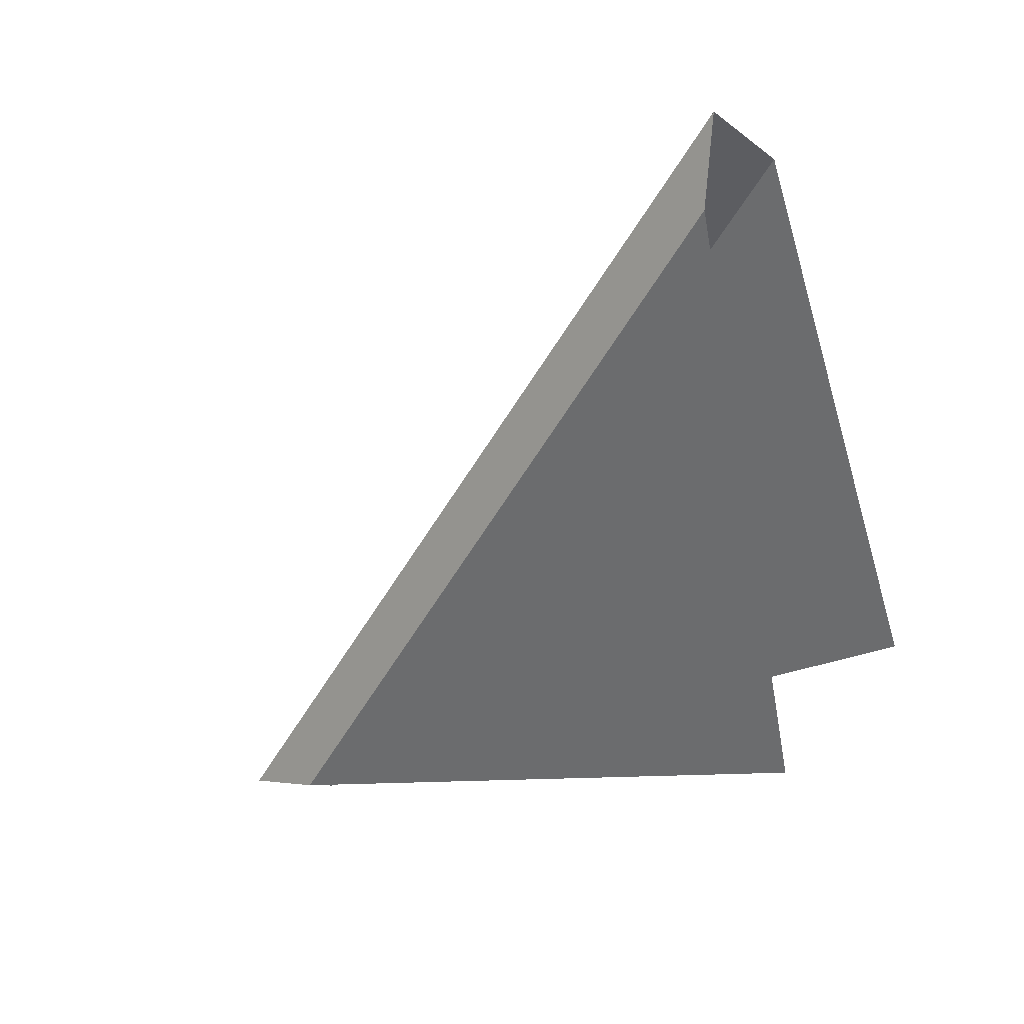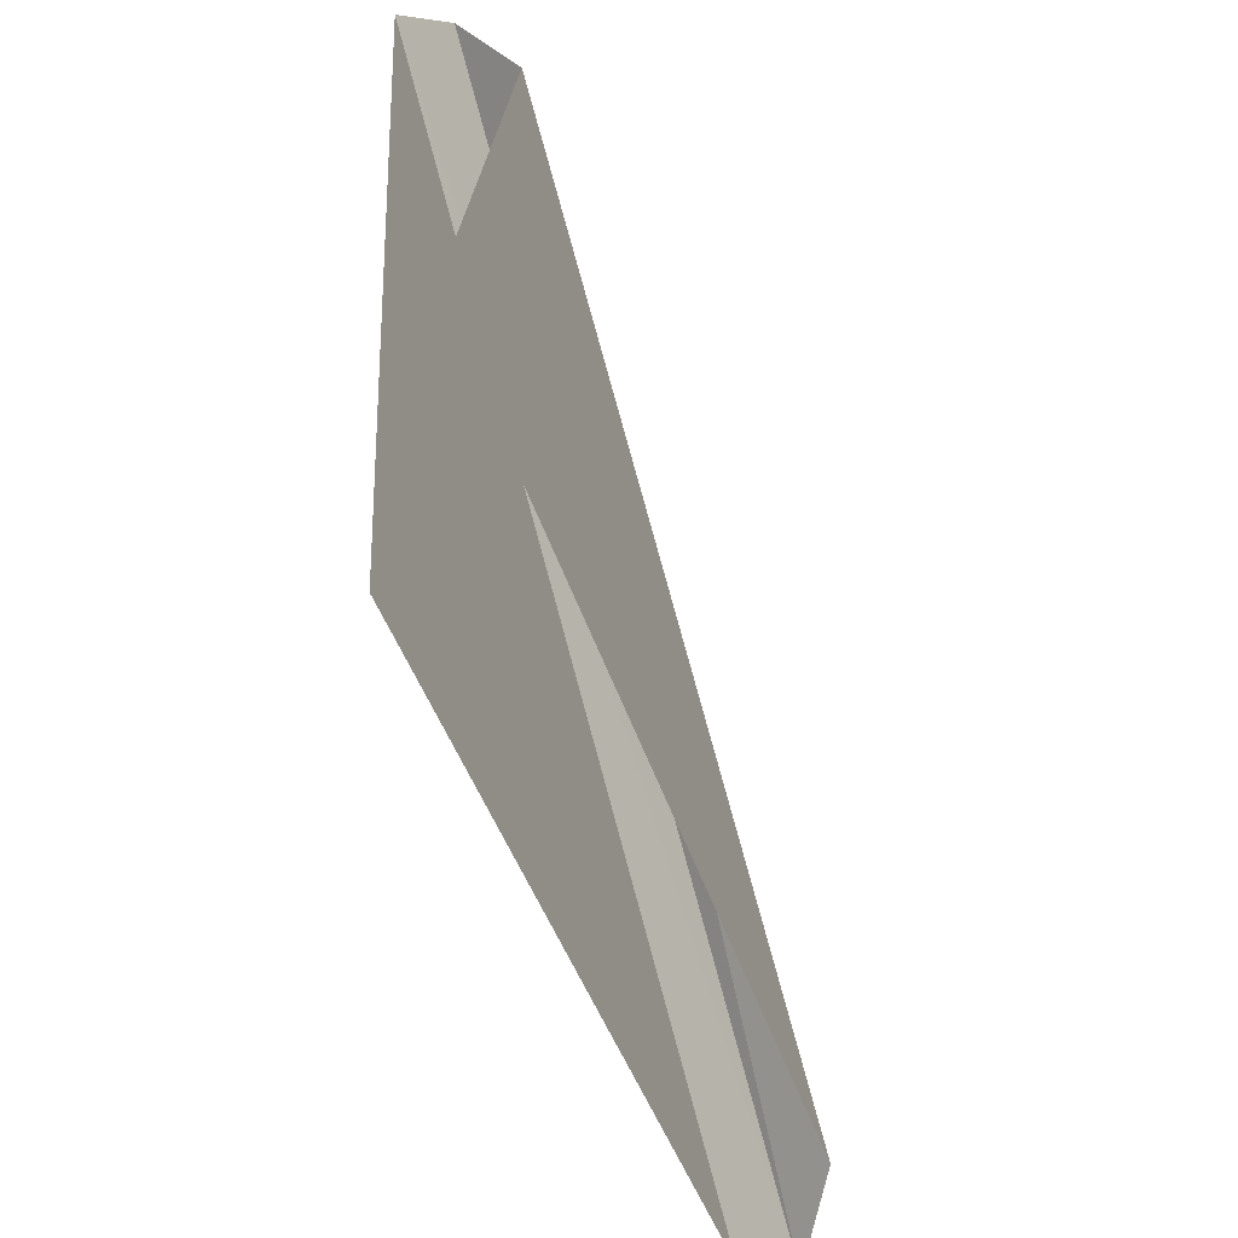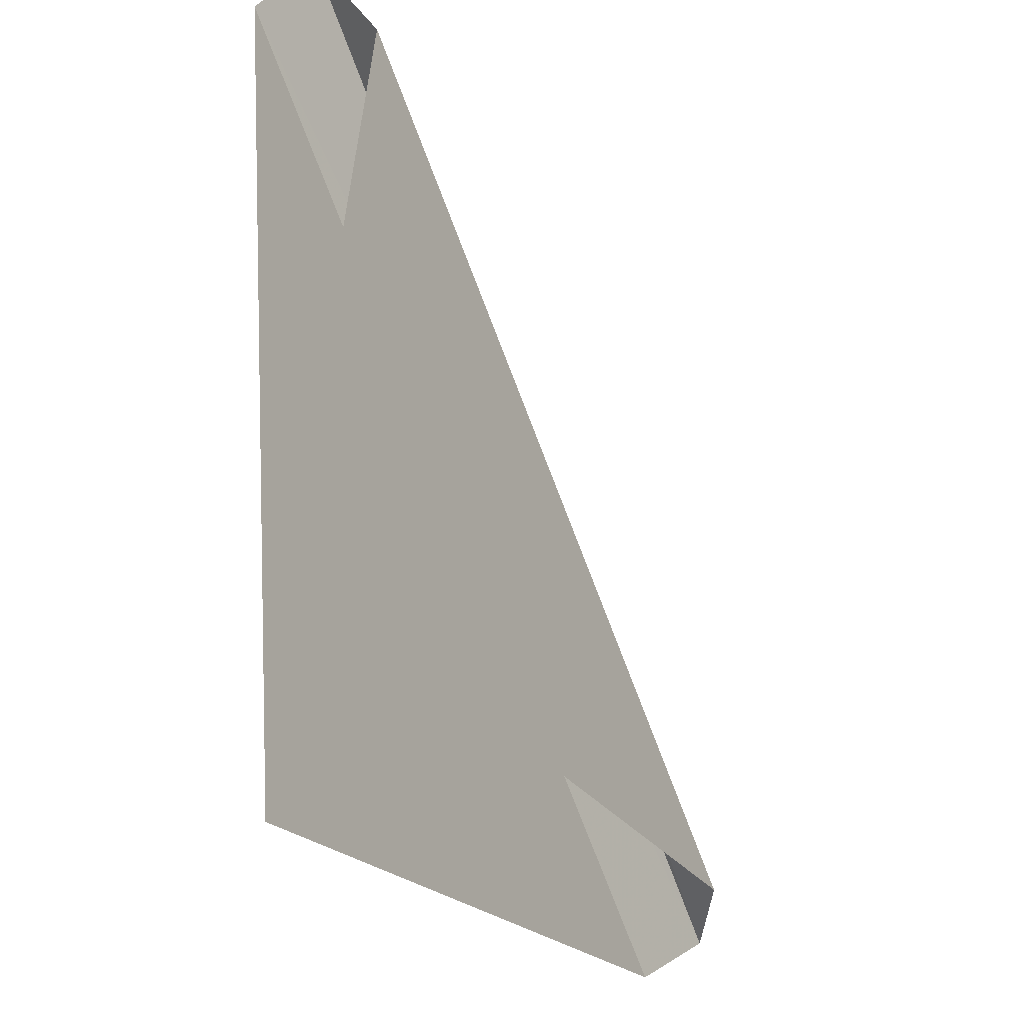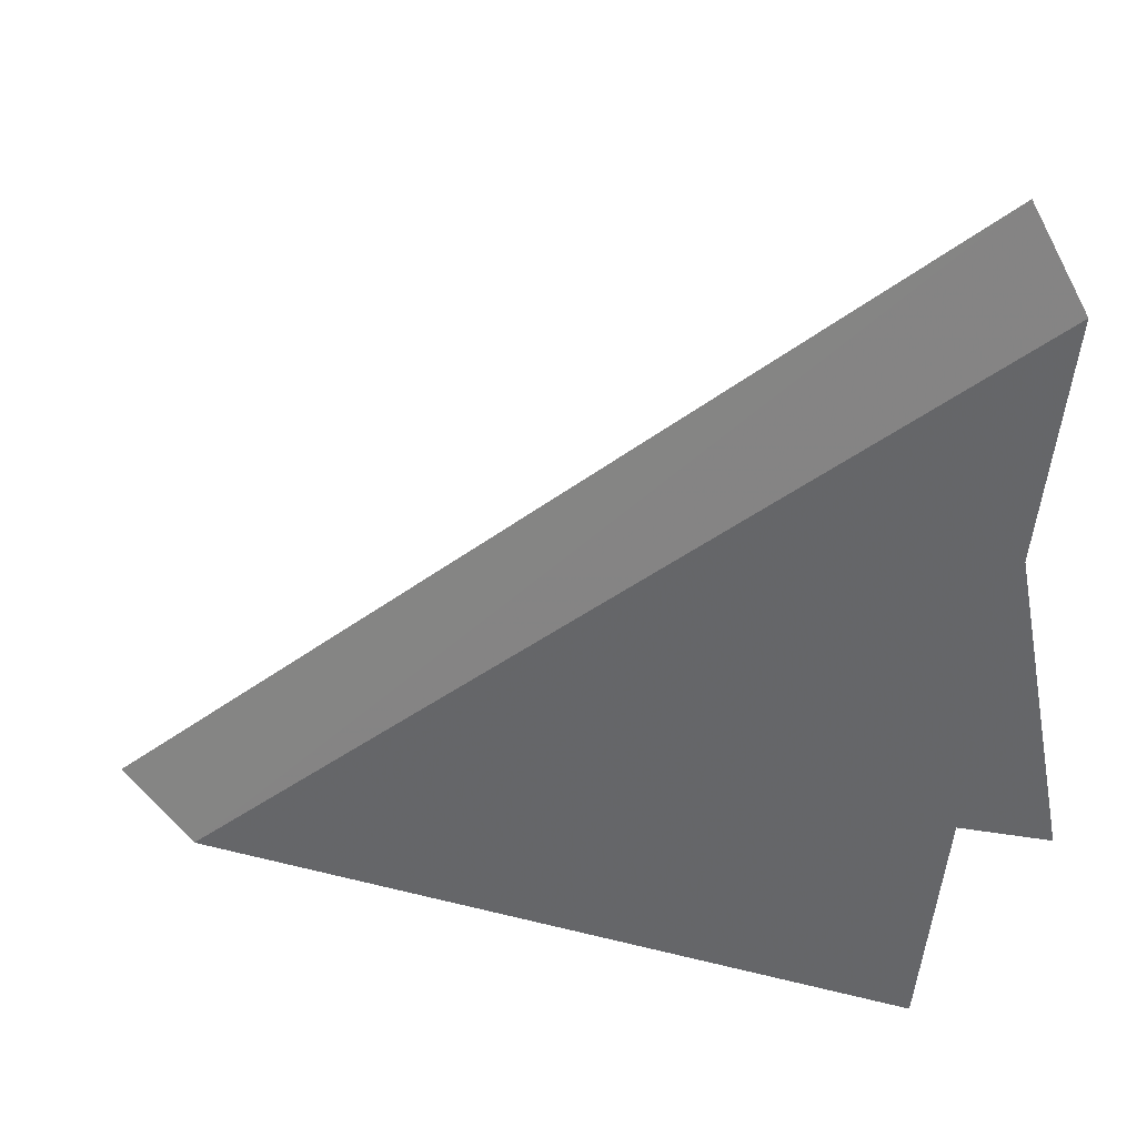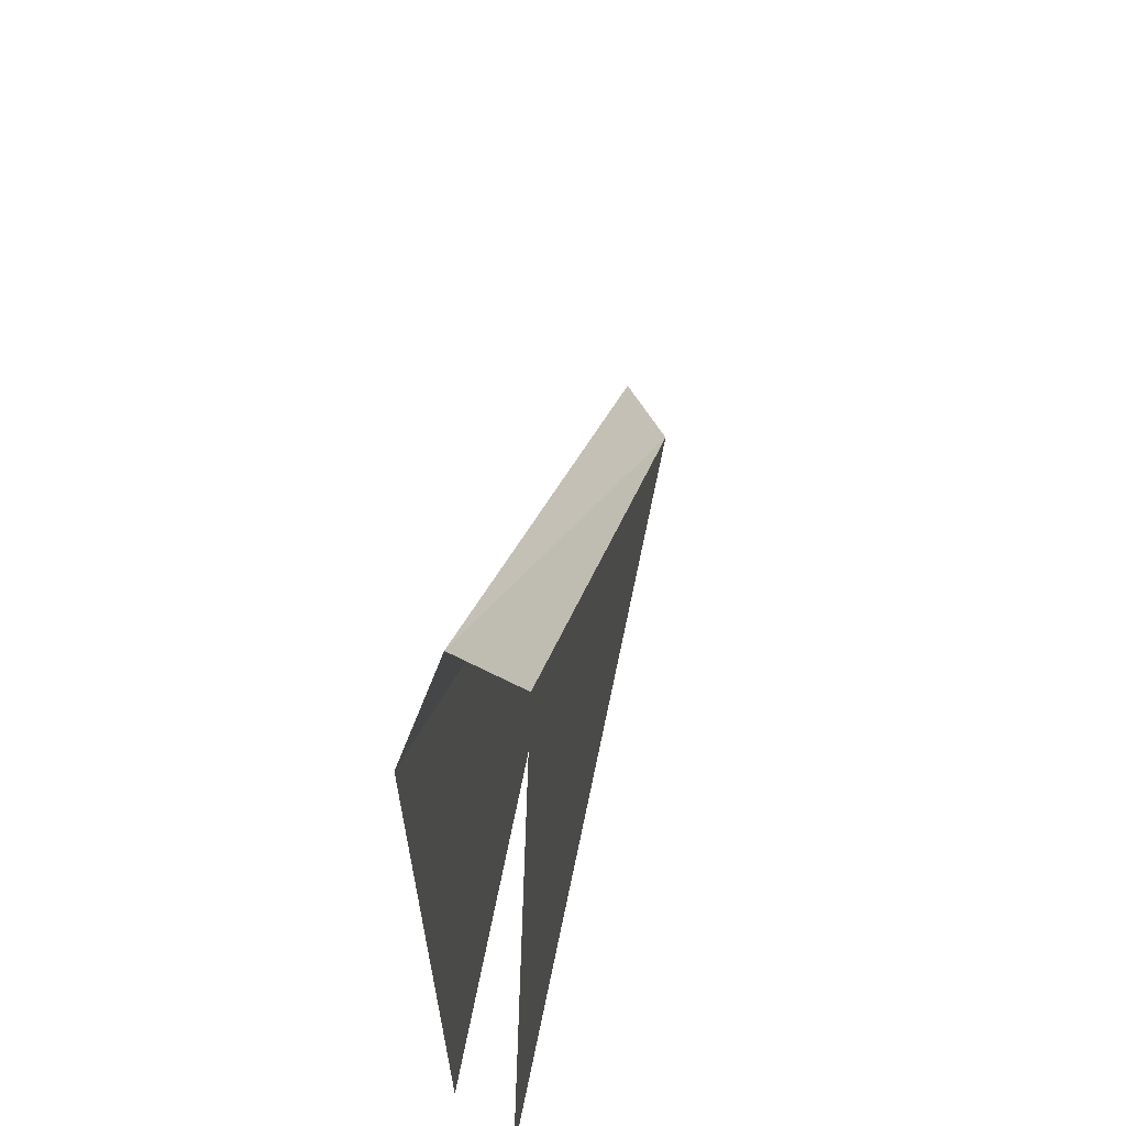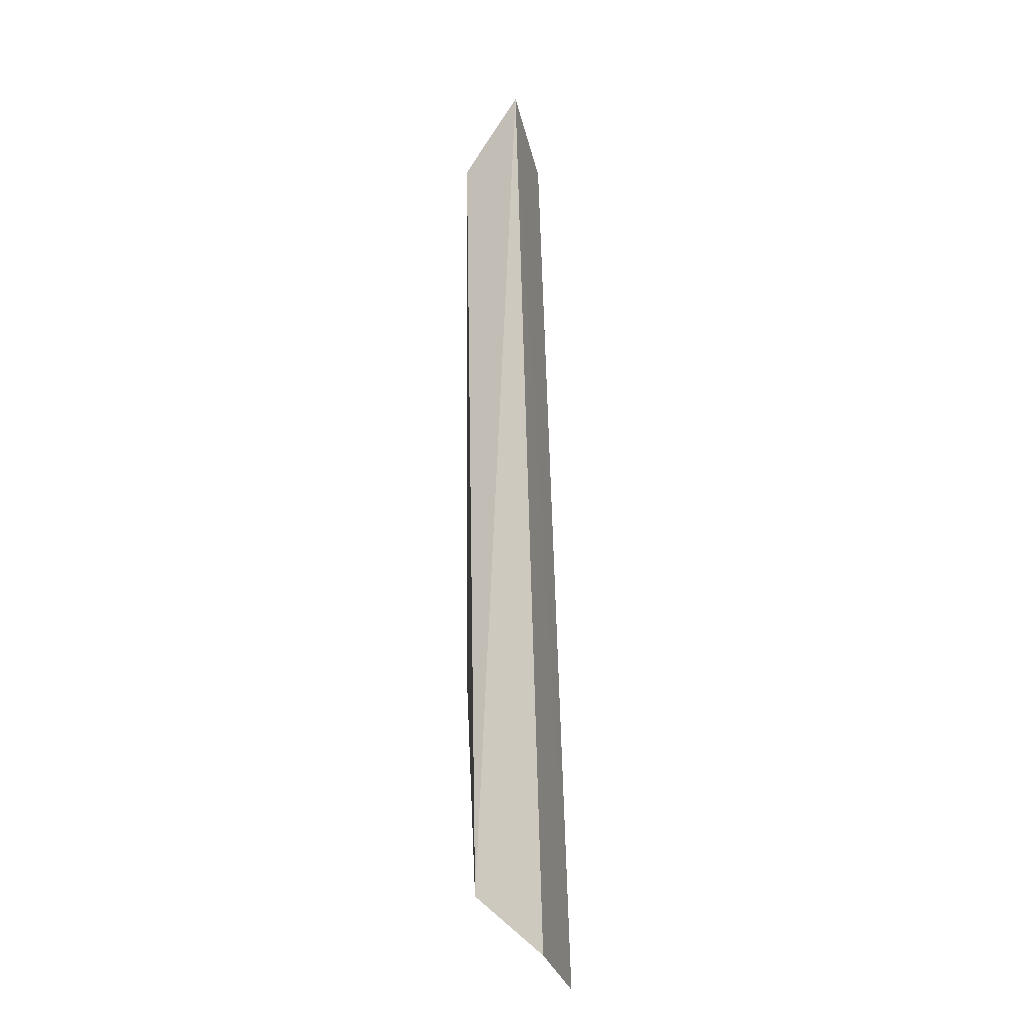
<metadata>
{"format":"obj","ext":"obj","renderer":"f3d","projection":"perspective","resolution":1024,"background":"white","views":[{"elev":-53.6,"azim":102.4,"up":"+Y"},{"elev":-56.1,"azim":-69.3,"up":"+Z"},{"elev":-27.1,"azim":-61.7,"up":"+Z"},{"elev":35.9,"azim":-165.9,"up":"+Z"},{"elev":55.9,"azim":-79.3,"up":"+Z"},{"elev":6.3,"azim":88.5,"up":"+Z"}]}
</metadata>
<code>
o item/holy_table_napkin
v -11 -1 14
v 19 -1 -13
v 16 -3 -12
v -10 -3 11
v 16 0 -15
v -13 0 11
v -10 0 -17
v -14 -3 -11
f 1 2 3
f 1 3 4
f 1 4 2
f 1 2 5
f 1 5 6
f 1 6 2
f 2 6 5
f 5 6 7
f 4 3 2
f 3 4 8

</code>
